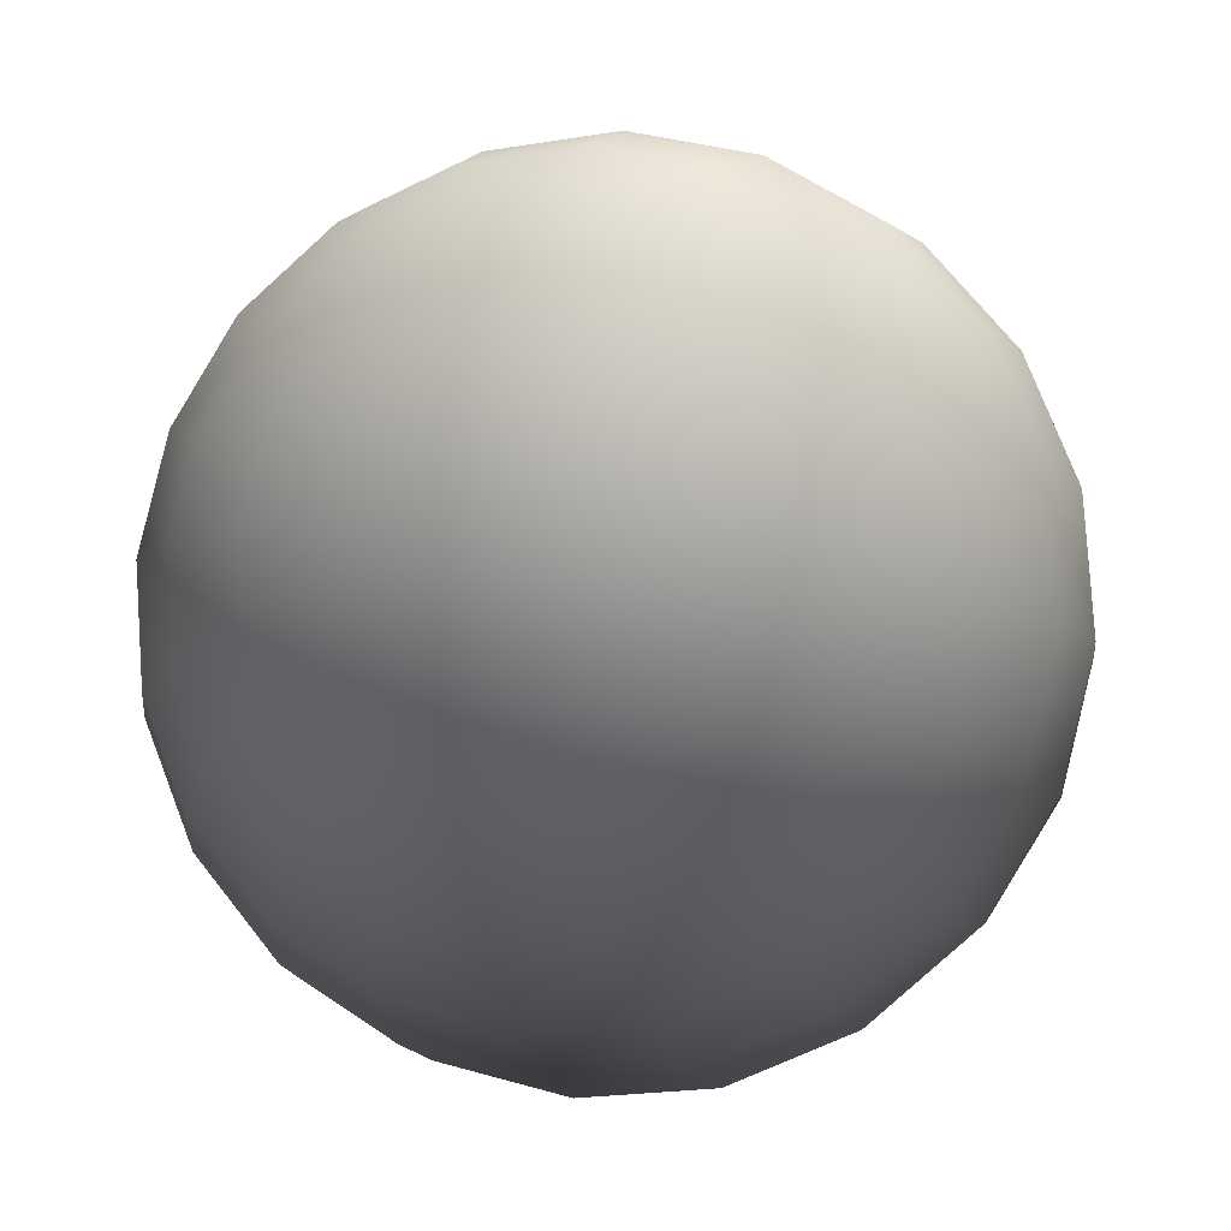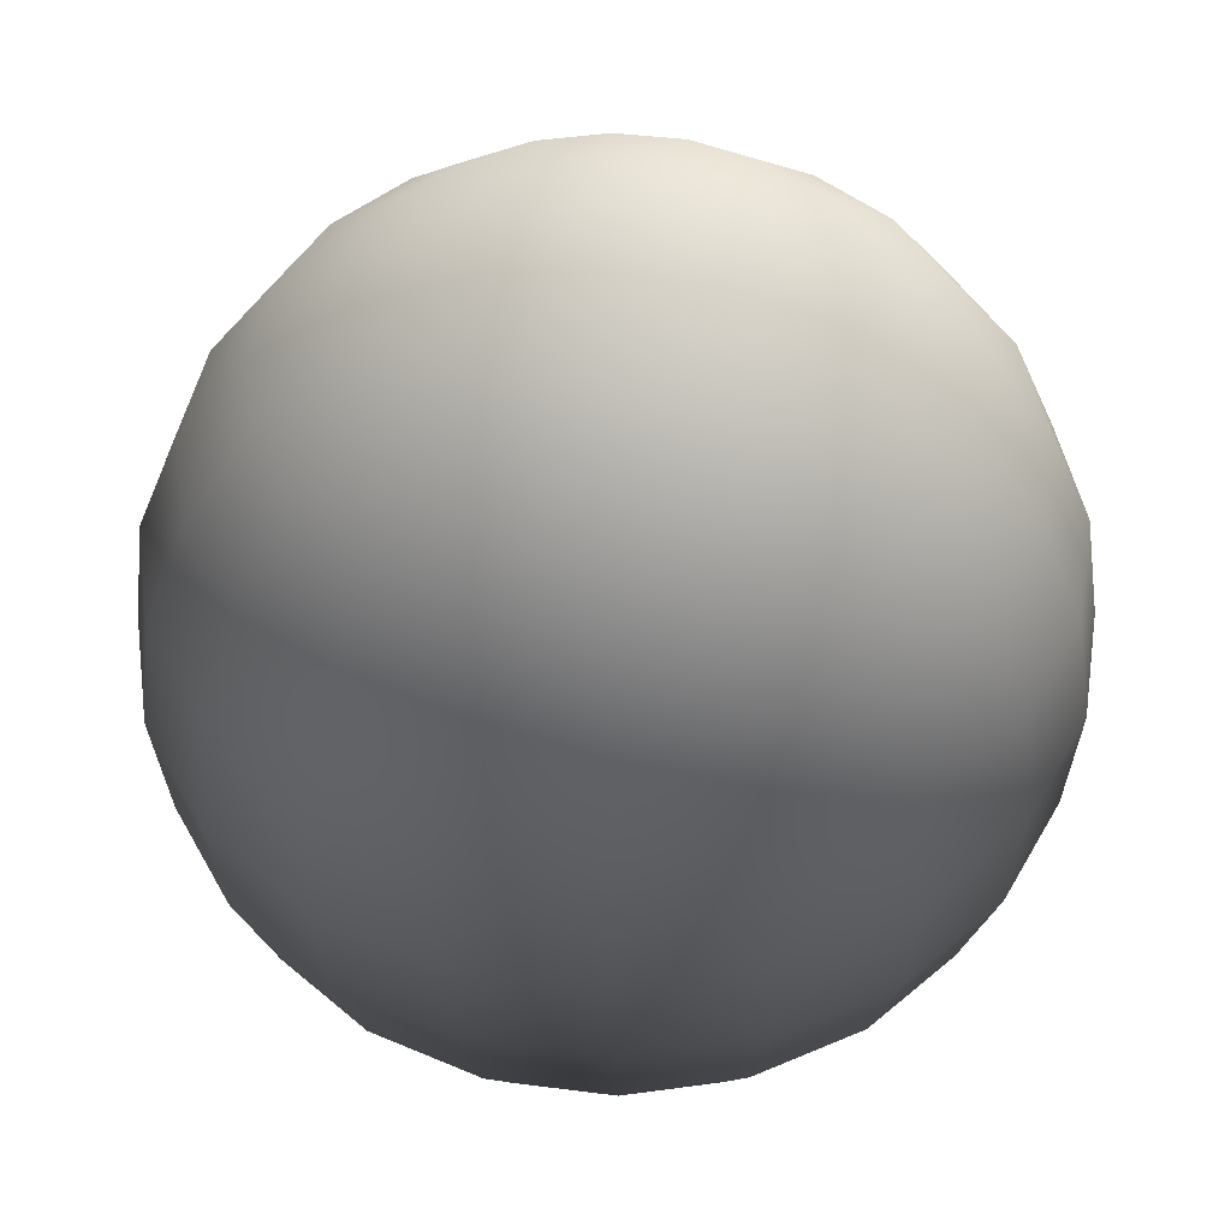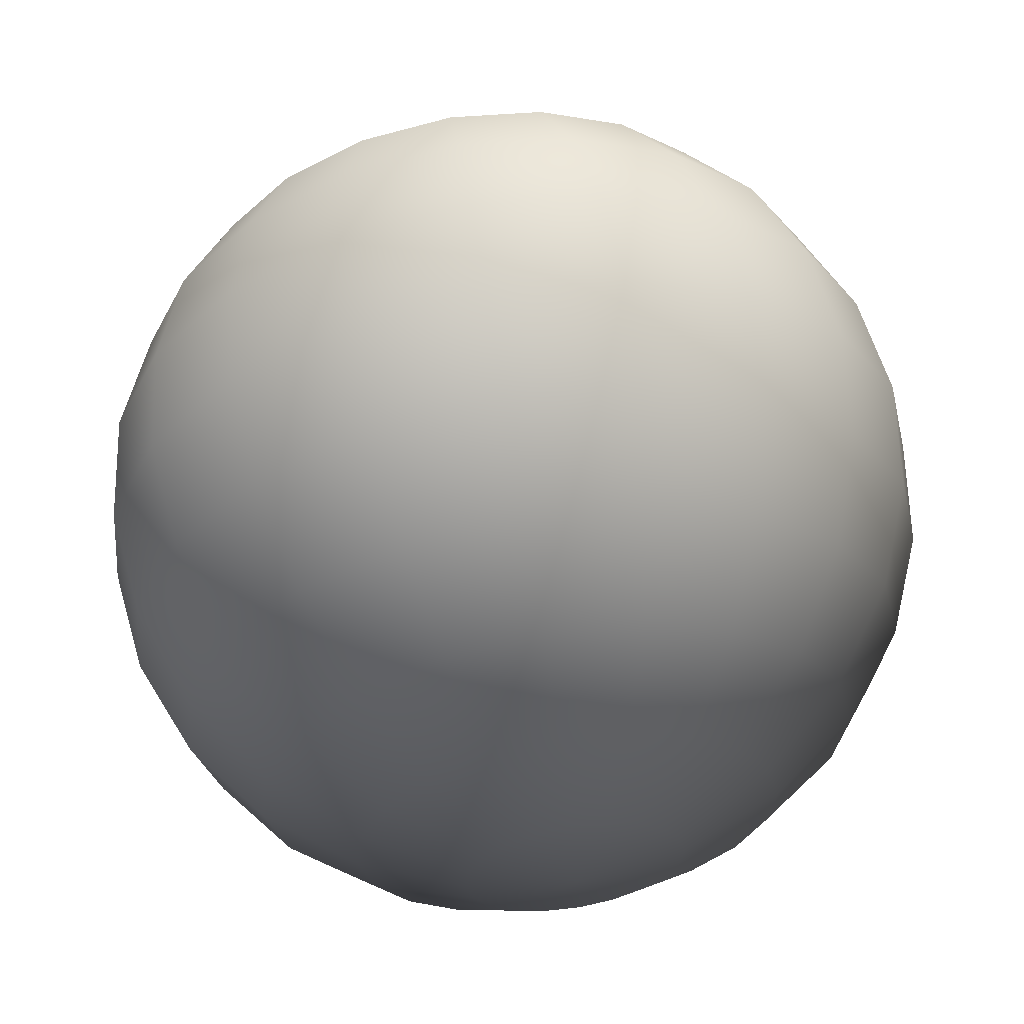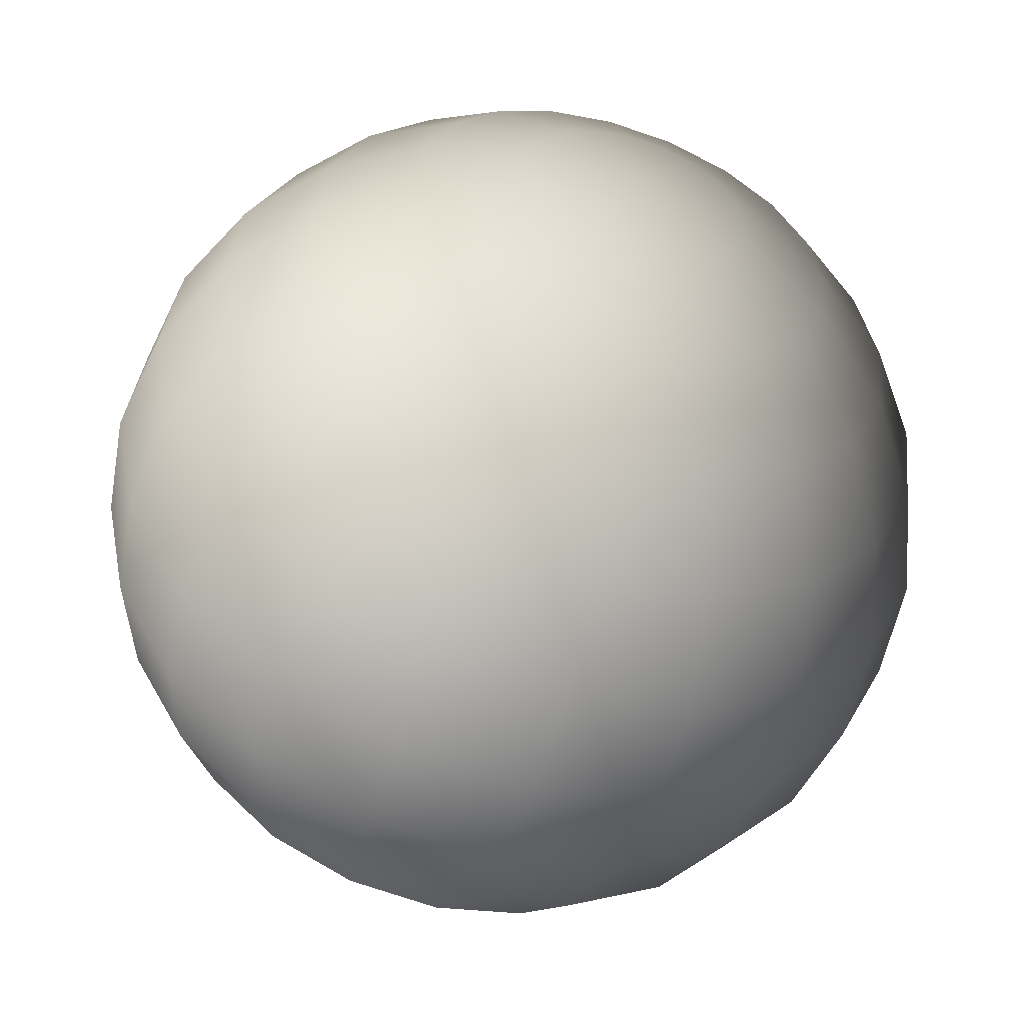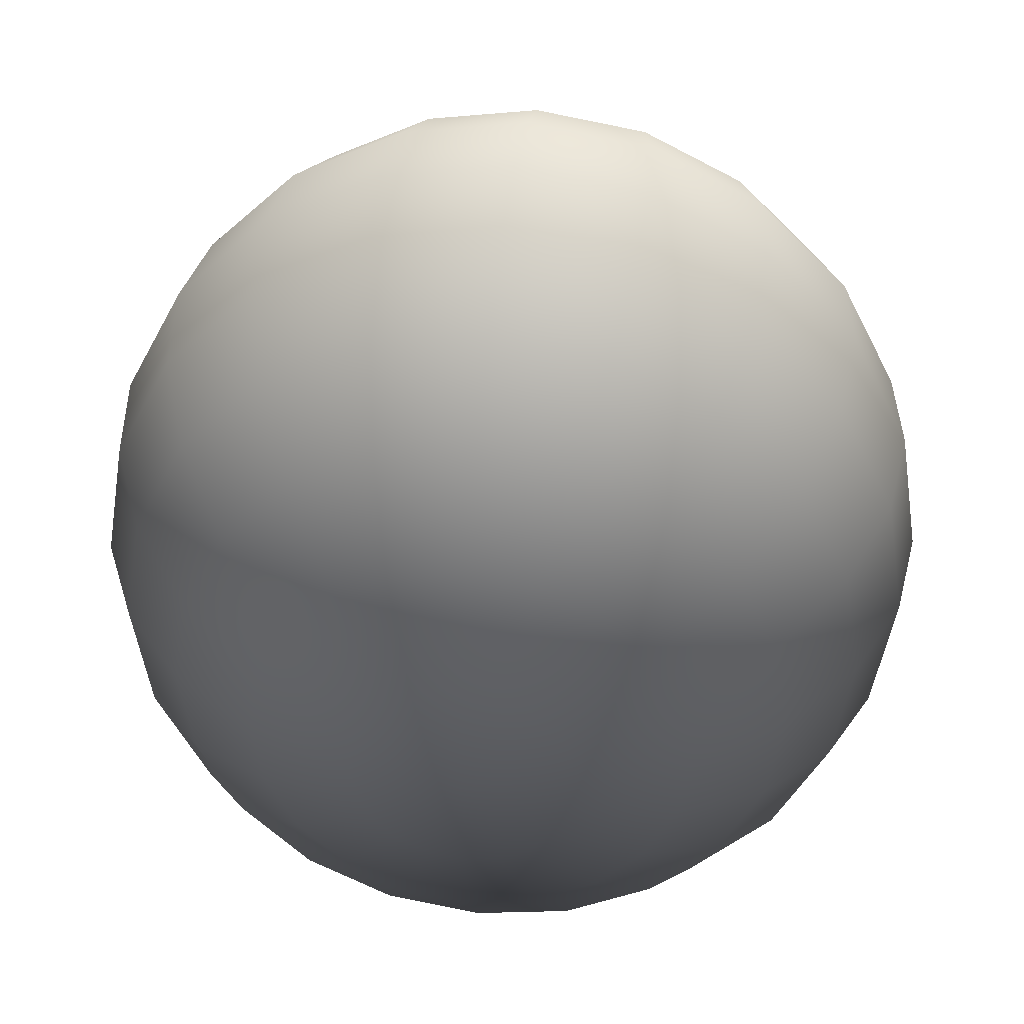
<metadata>
{"format":"obj","ext":"obj","renderer":"f3d","projection":"perspective","resolution":1024,"background":"white","views":[{"elev":-30.4,"azim":-161.9,"up":"+Z"},{"elev":21.8,"azim":-173.1,"up":"+Y"},{"elev":-49.3,"azim":-150.8,"up":"+Y"},{"elev":49.9,"azim":60.0,"up":"+Y"},{"elev":-72.8,"azim":166.9,"up":"+Y"}]}
</metadata>
<code>
v  0.00606 -0.0009208 0.05212
v  0.006147 -0.0007987 0.05242
v  0.005637 -0.000994 0.05256
v  0.005591 -0.001057 0.0524
v  0.005875 -0.00103 0.05186
v  0.005497 -0.001114 0.05227
v  0.005613 -0.001115 0.05167
v  0.005361 -0.001158 0.05217
v  0.005298 -0.001168 0.05156
v  0.005198 -0.001185 0.05211
v  0.004962 -0.001184 0.05155
v  0.005023 -0.001193 0.05211
v  0.004636 -0.001161 0.05163
v  0.004854 -0.001182 0.05215
v  0.004353 -0.001101 0.05181
v  0.004709 -0.001151 0.05224
v  0.004142 -0.001011 0.05205
v  0.004599 -0.001104 0.05237
v  0.004021 -0.0008985 0.05235
v  0.004537 -0.001045 0.05252
v  0.004004 -0.0007752 0.05266
v  0.004527 -0.0009819 0.05268
v  0.004091 -0.0006531 0.05296
v  0.004573 -0.0009187 0.05284
v  0.004276 -0.0005442 0.05322
v  0.004668 -0.0008621 0.05297
v  0.004538 -0.0004588 0.05342
v  0.004803 -0.0008178 0.05307
v  0.004853 -0.0004056 0.05353
v  0.004967 -0.0007905 0.05313
v  0.005189 -0.0003898 0.05354
v  0.005141 -0.0007821 0.05314
v  0.005515 -0.0004131 0.05345
v  0.00531 -0.0007942 0.05309
v  0.005798 -0.0004725 0.05328
v  0.005456 -0.0008253 0.053
v  0.006009 -0.000563 0.05303
v  0.005566 -0.000872 0.05287
v  0.00613 -0.0006754 0.05274
v  0.005628 -0.00093 0.05272
v  0.006457 -0.0006579 0.05182
v  0.006581 -0.000485 0.05225
v  0.006197 -0.000812 0.05145
v  0.005826 -0.0009327 0.05118
v  0.00538 -0.001008 0.05102
v  0.004904 -0.00103 0.05101
v  0.004443 -0.0009975 0.05113
v  0.004044 -0.0009132 0.05137
v  0.003744 -0.0007852 0.05172
v  0.003574 -0.0006261 0.05214
v  0.003549 -0.0004517 0.05258
v  0.003674 -0.0002792 0.05301
v  0.003933 -0.0001248 0.05338
v  0.004305 -4.36e-06 0.05365
v  0.00475 7.09e-05 0.05381
v  0.005227 9.318e-05 0.05382
v  0.005687 6.078e-05 0.0537
v  0.006087 -2.389e-05 0.05346
v  0.006386 -0.0001515 0.05311
v  0.006556 -0.0003106 0.05269
v  0.006756 -0.0002855 0.05152
v  0.006908 -7.373e-05 0.05205
v  0.006437 -0.0004744 0.05107
v  0.005983 -0.000622 0.05074
v  0.005438 -0.0007143 0.05055
v  0.004854 -0.0007413 0.05053
v  0.004291 -0.0007015 0.05067
v  0.003801 -0.0005983 0.05098
v  0.003434 -0.0004413 0.0514
v  0.003226 -0.0002466 0.05191
v  0.003196 -3.308e-05 0.05246
v  0.003347 0.0001784 0.05298
v  0.003666 0.0003676 0.05343
v  0.00412 0.0005152 0.05377
v  0.004666 0.0006071 0.05396
v  0.005249 0.0006346 0.05398
v  0.005813 0.0005947 0.05383
v  0.006303 0.0004911 0.05353
v  0.006669 0.0003345 0.0531
v  0.006878 0.0001398 0.05259
v  0.006937 0.0001713 0.05125
v  0.007107 0.0004075 0.05183
v  0.006581 -3.939e-05 0.05075
v  0.006074 -0.0002041 0.05037
v  0.005466 -0.0003066 0.05016
v  0.004816 -0.0003372 0.05014
v  0.004187 -0.0002927 0.0503
v  0.003641 -0.0001774 0.05064
v  0.003231 -2.61e-06 0.05111
v  0.002999 0.0002147 0.05168
v  0.002965 0.0004528 0.05229
v  0.003135 0.0006889 0.05287
v  0.003491 0.0008996 0.05338
v  0.003998 0.001064 0.05375
v  0.004606 0.001167 0.05396
v  0.005256 0.001197 0.05398
v  0.005885 0.001153 0.05382
v  0.006431 0.001038 0.05348
v  0.006841 0.0008628 0.05301
v  0.007073 0.0006458 0.05244
v  0.006987 0.0006807 0.05102
v  0.007162 0.0009253 0.05162
v  0.006619 0.0004625 0.05049
v  0.006095 0.000292 0.05011
v  0.005465 0.0001857 0.04989
v  0.004791 0.0001541 0.04986
v  0.00414 0.0002003 0.05003
v  0.003575 0.0003197 0.05038
v  0.003151 0.0005009 0.05088
v  0.00291 0.0007257 0.05146
v  0.002876 0.0009723 0.05209
v  0.003051 0.001217 0.0527
v  0.003419 0.001435 0.05322
v  0.003944 0.001605 0.05361
v  0.004574 0.001712 0.05382
v  0.005247 0.001743 0.05385
v  0.005898 0.001697 0.05368
v  0.006463 0.001578 0.05333
v  0.006887 0.001397 0.05284
v  0.007128 0.001172 0.05225
v  0.006903 0.001209 0.05084
v  0.007073 0.001445 0.05142
v  0.006548 0.0009985 0.05033
v  0.006041 0.0008338 0.04996
v  0.005433 0.0007313 0.04975
v  0.004783 0.0007007 0.04973
v  0.004154 0.0007452 0.04989
v  0.003608 0.0008605 0.05023
v  0.003198 0.001035 0.0507
v  0.002965 0.001253 0.05127
v  0.002932 0.001491 0.05188
v  0.003102 0.001727 0.05246
v  0.003457 0.001938 0.05297
v  0.003964 0.002102 0.05334
v  0.004572 0.002205 0.05355
v  0.005222 0.002235 0.05357
v  0.005851 0.002191 0.05341
v  0.006397 0.002075 0.05307
v  0.006807 0.001901 0.0526
v  0.007039 0.001684 0.05203
v  0.006691 0.001719 0.05073
v  0.006843 0.001931 0.05126
v  0.006372 0.00153 0.05028
v  0.005918 0.001382 0.04994
v  0.005373 0.00129 0.04976
v  0.004789 0.001263 0.04974
v  0.004226 0.001303 0.04988
v  0.003736 0.001406 0.05018
v  0.003369 0.001563 0.05061
v  0.00316 0.001758 0.05112
v  0.00313 0.001971 0.05166
v  0.003282 0.002183 0.05219
v  0.003601 0.002372 0.05264
v  0.004055 0.00252 0.05298
v  0.004601 0.002611 0.05316
v  0.005184 0.002639 0.05318
v  0.005747 0.002599 0.05304
v  0.006238 0.002495 0.05273
v  0.006604 0.002339 0.05231
v  0.006813 0.002144 0.0518
v  0.006365 0.002177 0.0507
v  0.006489 0.00235 0.05113
v  0.006105 0.002023 0.05033
v  0.005734 0.001902 0.05006
v  0.005288 0.001827 0.0499
v  0.004812 0.001805 0.04989
v  0.004351 0.001838 0.05001
v  0.003952 0.001922 0.05025
v  0.003652 0.00205 0.0506
v  0.003482 0.002209 0.05102
v  0.003457 0.002383 0.05146
v  0.003582 0.002556 0.05189
v  0.003841 0.00271 0.05226
v  0.004213 0.002831 0.05253
v  0.004658 0.002906 0.05269
v  0.005134 0.002928 0.0527
v  0.005595 0.002896 0.05258
v  0.005994 0.002811 0.05234
v  0.006294 0.002684 0.05199
v  0.006464 0.002525 0.05157
v  0.005947 0.002552 0.05075
v  0.006034 0.002674 0.05105
v  0.005763 0.002442 0.05049
v  0.0055 0.002357 0.05029
v  0.005185 0.002304 0.05019
v  0.004849 0.002288 0.05017
v  0.004523 0.002311 0.05026
v  0.00424 0.002371 0.05043
v  0.004029 0.002462 0.05068
v  0.003908 0.002574 0.05097
v  0.003891 0.002697 0.05129
v  0.003978 0.002819 0.05159
v  0.004163 0.002928 0.05185
v  0.004425 0.003014 0.05204
v  0.00474 0.003067 0.05215
v  0.005077 0.003083 0.05217
v  0.005402 0.003059 0.05208
v  0.005685 0.003 0.05191
v  0.005896 0.002909 0.05166
v  0.006017 0.002797 0.05137
v  0.005465 0.002816 0.05087
v  0.005511 0.002879 0.05103
v  0.005371 0.002759 0.05074
v  0.005235 0.002715 0.05064
v  0.005072 0.002688 0.05058
v  0.004897 0.00268 0.05058
v  0.004728 0.002691 0.05062
v  0.004583 0.002723 0.05071
v  0.004473 0.002769 0.05084
v  0.004411 0.002828 0.05099
v  0.004401 0.002891 0.05115
v  0.004447 0.002954 0.05131
v  0.004542 0.003011 0.05144
v  0.004677 0.003055 0.05154
v  0.004841 0.003083 0.0516
v  0.005015 0.003091 0.05161
v  0.005184 0.003079 0.05156
v  0.00533 0.003048 0.05147
v  0.00544 0.003001 0.05134
v  0.005502 0.002943 0.05119
v  0.005084 -0.001056 0.05265
v  0.004954 0.002954 0.05106
o l_trackpad_touch
g l_trackpad_touch
f 1 2 3
f 3 4 1
f 5 1 4
f 4 6 5
f 7 5 6
f 6 8 7
f 9 7 8
f 8 10 9
f 11 9 10
f 10 12 11
f 13 11 12
f 12 14 13
f 15 13 14
f 14 16 15
f 17 15 16
f 16 18 17
f 19 17 18
f 18 20 19
f 21 19 20
f 20 22 21
f 23 21 22
f 22 24 23
f 25 23 24
f 24 26 25
f 27 25 26
f 26 28 27
f 29 27 28
f 28 30 29
f 31 29 30
f 30 32 31
f 33 31 32
f 32 34 33
f 35 33 34
f 34 36 35
f 37 35 36
f 36 38 37
f 39 37 38
f 38 40 39
f 2 39 40
f 40 3 2
f 41 42 2
f 2 1 41
f 43 41 1
f 1 5 43
f 44 43 5
f 5 7 44
f 45 44 7
f 7 9 45
f 46 45 9
f 9 11 46
f 47 46 11
f 11 13 47
f 48 47 13
f 13 15 48
f 49 48 15
f 15 17 49
f 50 49 17
f 17 19 50
f 51 50 19
f 19 21 51
f 52 51 21
f 21 23 52
f 53 52 23
f 23 25 53
f 54 53 25
f 25 27 54
f 55 54 27
f 27 29 55
f 56 55 29
f 29 31 56
f 57 56 31
f 31 33 57
f 58 57 33
f 33 35 58
f 59 58 35
f 35 37 59
f 60 59 37
f 37 39 60
f 42 60 39
f 39 2 42
f 61 62 42
f 42 41 61
f 63 61 41
f 41 43 63
f 64 63 43
f 43 44 64
f 65 64 44
f 44 45 65
f 66 65 45
f 45 46 66
f 67 66 46
f 46 47 67
f 68 67 47
f 47 48 68
f 69 68 48
f 48 49 69
f 70 69 49
f 49 50 70
f 71 70 50
f 50 51 71
f 72 71 51
f 51 52 72
f 73 72 52
f 52 53 73
f 74 73 53
f 53 54 74
f 75 74 54
f 54 55 75
f 76 75 55
f 55 56 76
f 77 76 56
f 56 57 77
f 78 77 57
f 57 58 78
f 79 78 58
f 58 59 79
f 80 79 59
f 59 60 80
f 62 80 60
f 60 42 62
f 81 82 62
f 62 61 81
f 83 81 61
f 61 63 83
f 84 83 63
f 63 64 84
f 85 84 64
f 64 65 85
f 86 85 65
f 65 66 86
f 87 86 66
f 66 67 87
f 88 87 67
f 67 68 88
f 89 88 68
f 68 69 89
f 90 89 69
f 69 70 90
f 91 90 70
f 70 71 91
f 92 91 71
f 71 72 92
f 93 92 72
f 72 73 93
f 94 93 73
f 73 74 94
f 95 94 74
f 74 75 95
f 96 95 75
f 75 76 96
f 97 96 76
f 76 77 97
f 98 97 77
f 77 78 98
f 99 98 78
f 78 79 99
f 100 99 79
f 79 80 100
f 82 100 80
f 80 62 82
f 101 102 82
f 82 81 101
f 103 101 81
f 81 83 103
f 104 103 83
f 83 84 104
f 105 104 84
f 84 85 105
f 106 105 85
f 85 86 106
f 107 106 86
f 86 87 107
f 108 107 87
f 87 88 108
f 109 108 88
f 88 89 109
f 110 109 89
f 89 90 110
f 111 110 90
f 90 91 111
f 112 111 91
f 91 92 112
f 113 112 92
f 92 93 113
f 114 113 93
f 93 94 114
f 115 114 94
f 94 95 115
f 116 115 95
f 95 96 116
f 117 116 96
f 96 97 117
f 118 117 97
f 97 98 118
f 119 118 98
f 98 99 119
f 120 119 99
f 99 100 120
f 102 120 100
f 100 82 102
f 121 122 102
f 102 101 121
f 123 121 101
f 101 103 123
f 124 123 103
f 103 104 124
f 125 124 104
f 104 105 125
f 126 125 105
f 105 106 126
f 127 126 106
f 106 107 127
f 128 127 107
f 107 108 128
f 129 128 108
f 108 109 129
f 130 129 109
f 109 110 130
f 131 130 110
f 110 111 131
f 132 131 111
f 111 112 132
f 133 132 112
f 112 113 133
f 134 133 113
f 113 114 134
f 135 134 114
f 114 115 135
f 136 135 115
f 115 116 136
f 137 136 116
f 116 117 137
f 138 137 117
f 117 118 138
f 139 138 118
f 118 119 139
f 140 139 119
f 119 120 140
f 122 140 120
f 120 102 122
f 141 142 122
f 122 121 141
f 143 141 121
f 121 123 143
f 144 143 123
f 123 124 144
f 145 144 124
f 124 125 145
f 146 145 125
f 125 126 146
f 147 146 126
f 126 127 147
f 148 147 127
f 127 128 148
f 149 148 128
f 128 129 149
f 150 149 129
f 129 130 150
f 151 150 130
f 130 131 151
f 152 151 131
f 131 132 152
f 153 152 132
f 132 133 153
f 154 153 133
f 133 134 154
f 155 154 134
f 134 135 155
f 156 155 135
f 135 136 156
f 157 156 136
f 136 137 157
f 158 157 137
f 137 138 158
f 159 158 138
f 138 139 159
f 160 159 139
f 139 140 160
f 142 160 140
f 140 122 142
f 161 162 142
f 142 141 161
f 163 161 141
f 141 143 163
f 164 163 143
f 143 144 164
f 165 164 144
f 144 145 165
f 166 165 145
f 145 146 166
f 167 166 146
f 146 147 167
f 168 167 147
f 147 148 168
f 169 168 148
f 148 149 169
f 170 169 149
f 149 150 170
f 171 170 150
f 150 151 171
f 172 171 151
f 151 152 172
f 173 172 152
f 152 153 173
f 174 173 153
f 153 154 174
f 175 174 154
f 154 155 175
f 176 175 155
f 155 156 176
f 177 176 156
f 156 157 177
f 178 177 157
f 157 158 178
f 179 178 158
f 158 159 179
f 180 179 159
f 159 160 180
f 162 180 160
f 160 142 162
f 181 182 162
f 162 161 181
f 183 181 161
f 161 163 183
f 184 183 163
f 163 164 184
f 185 184 164
f 164 165 185
f 186 185 165
f 165 166 186
f 187 186 166
f 166 167 187
f 188 187 167
f 167 168 188
f 189 188 168
f 168 169 189
f 190 189 169
f 169 170 190
f 191 190 170
f 170 171 191
f 192 191 171
f 171 172 192
f 193 192 172
f 172 173 193
f 194 193 173
f 173 174 194
f 195 194 174
f 174 175 195
f 196 195 175
f 175 176 196
f 197 196 176
f 176 177 197
f 198 197 177
f 177 178 198
f 199 198 178
f 178 179 199
f 200 199 179
f 179 180 200
f 182 200 180
f 180 162 182
f 201 202 182
f 182 181 201
f 203 201 181
f 181 183 203
f 204 203 183
f 183 184 204
f 205 204 184
f 184 185 205
f 206 205 185
f 185 186 206
f 207 206 186
f 186 187 207
f 208 207 187
f 187 188 208
f 209 208 188
f 188 189 209
f 210 209 189
f 189 190 210
f 211 210 190
f 190 191 211
f 212 211 191
f 191 192 212
f 213 212 192
f 192 193 213
f 214 213 193
f 193 194 214
f 215 214 194
f 194 195 215
f 216 215 195
f 195 196 216
f 217 216 196
f 196 197 217
f 218 217 197
f 197 198 218
f 219 218 198
f 198 199 219
f 220 219 199
f 199 200 220
f 202 220 200
f 200 182 202
f 4 3 221
f 6 4 221
f 8 6 221
f 10 8 221
f 12 10 221
f 14 12 221
f 16 14 221
f 18 16 221
f 20 18 221
f 22 20 221
f 24 22 221
f 26 24 221
f 28 26 221
f 30 28 221
f 32 30 221
f 34 32 221
f 36 34 221
f 38 36 221
f 40 38 221
f 3 40 221
f 202 201 222
f 201 203 222
f 203 204 222
f 204 205 222
f 205 206 222
f 206 207 222
f 207 208 222
f 208 209 222
f 209 210 222
f 210 211 222
f 211 212 222
f 212 213 222
f 213 214 222
f 214 215 222
f 215 216 222
f 216 217 222
f 217 218 222
f 218 219 222
f 219 220 222
f 220 202 222

</code>
